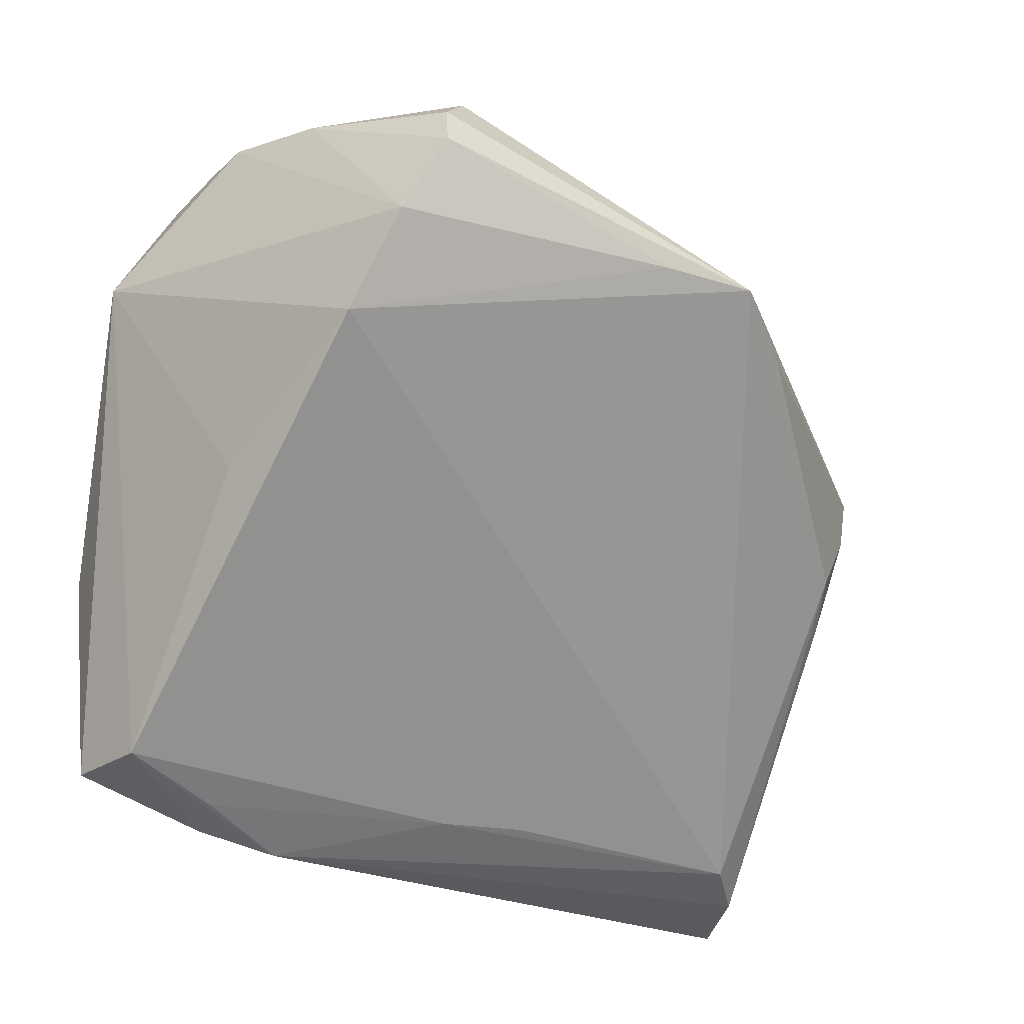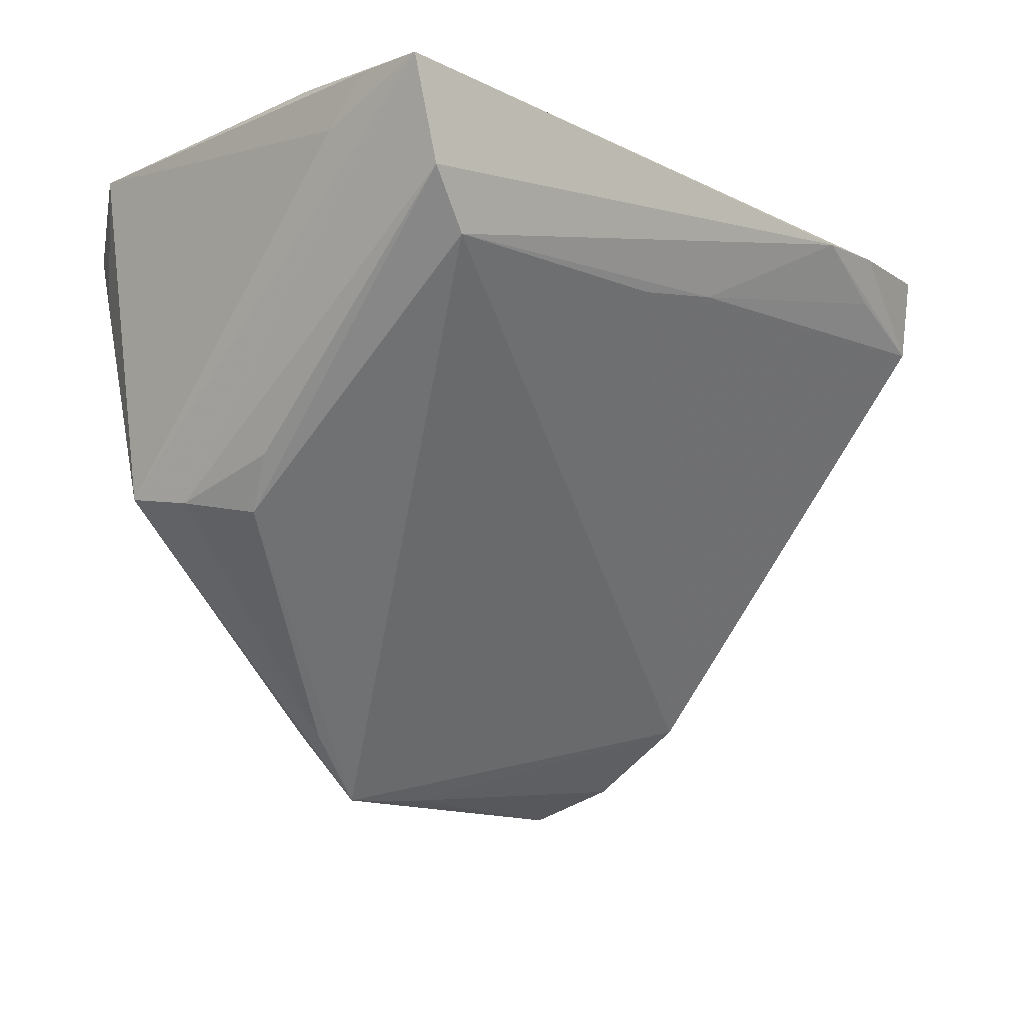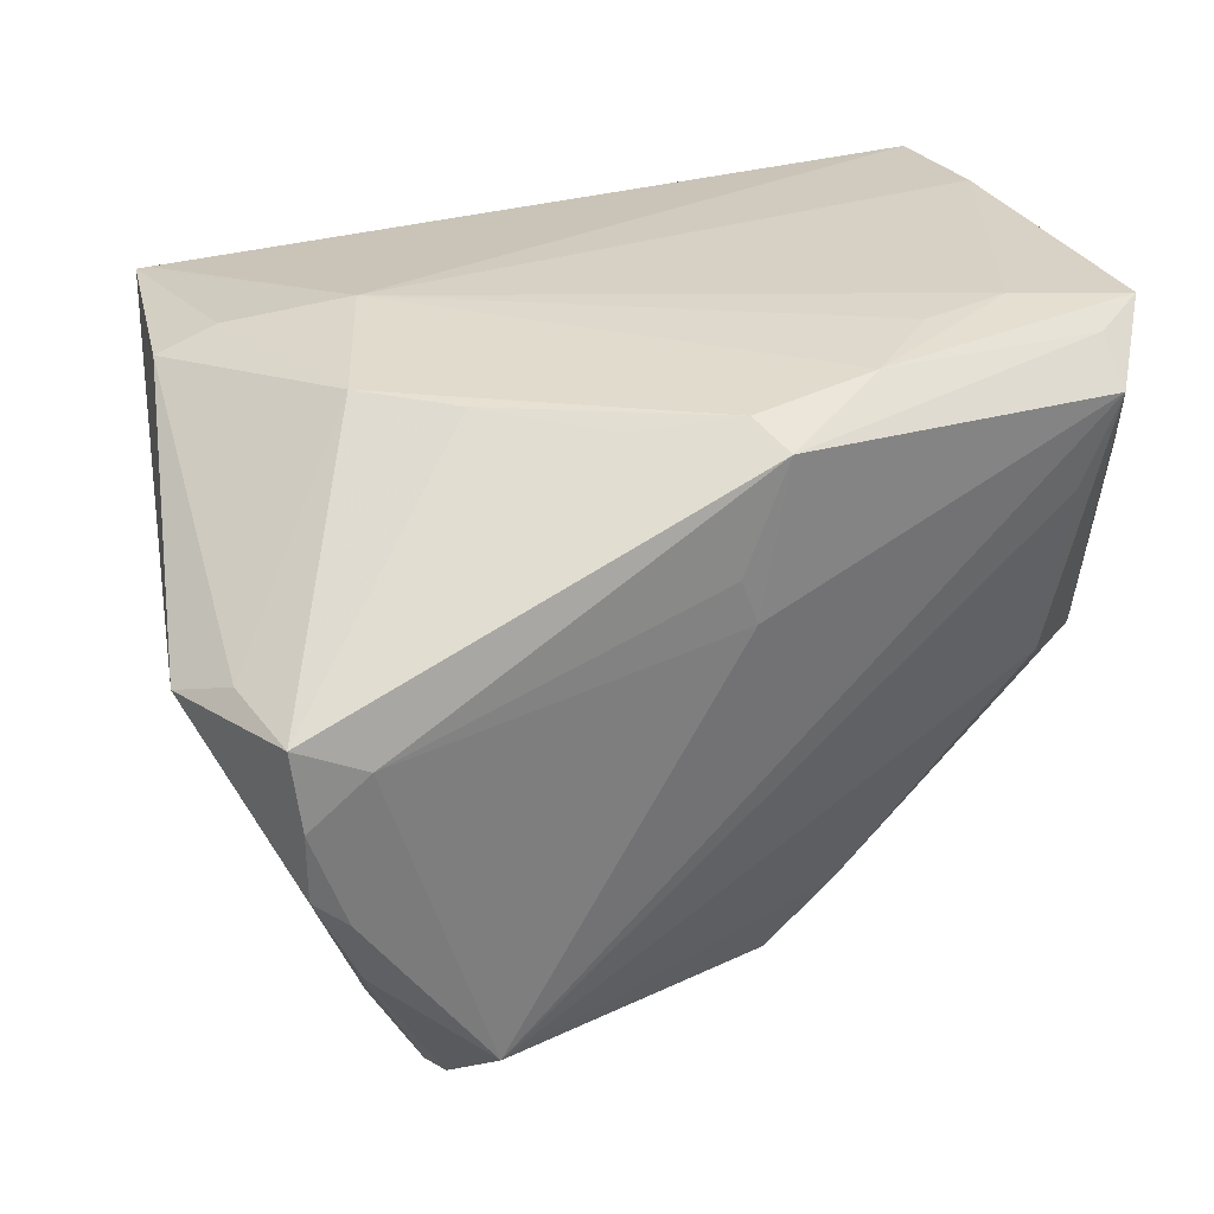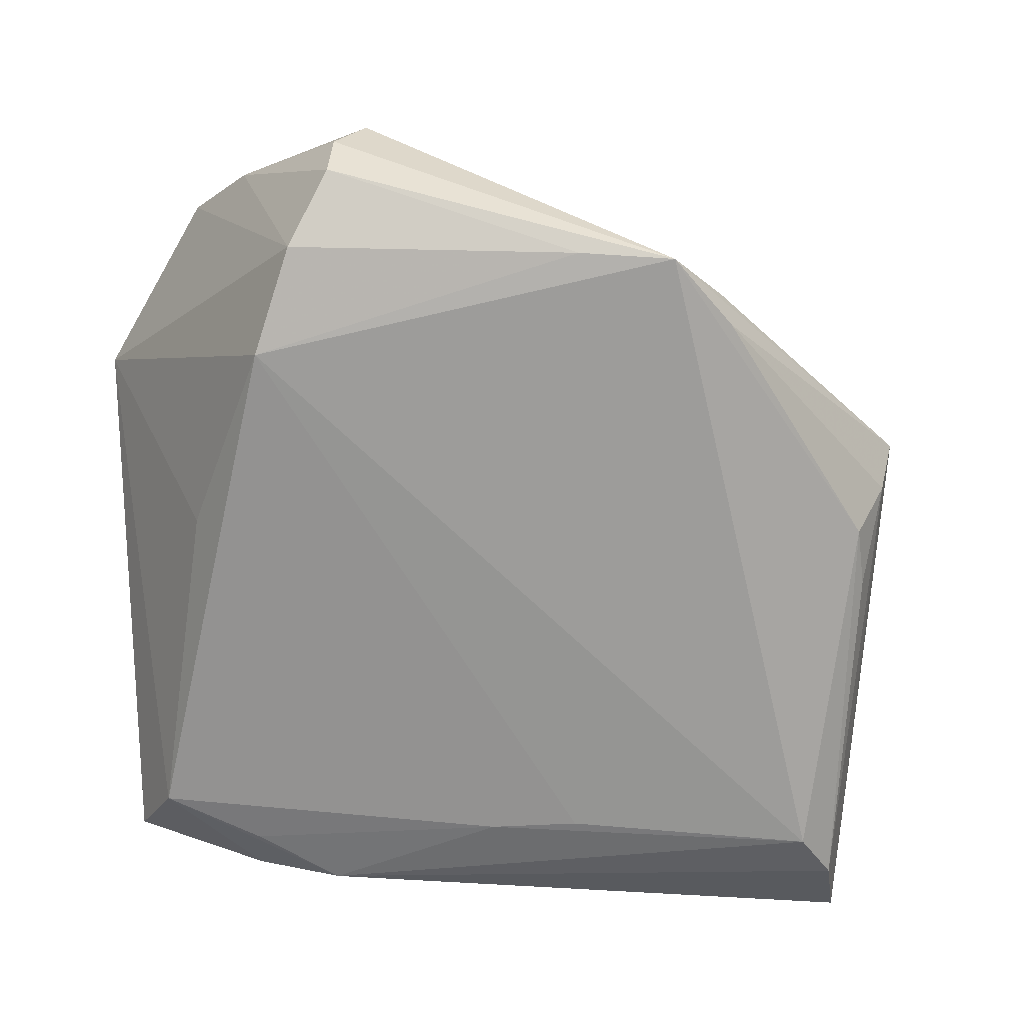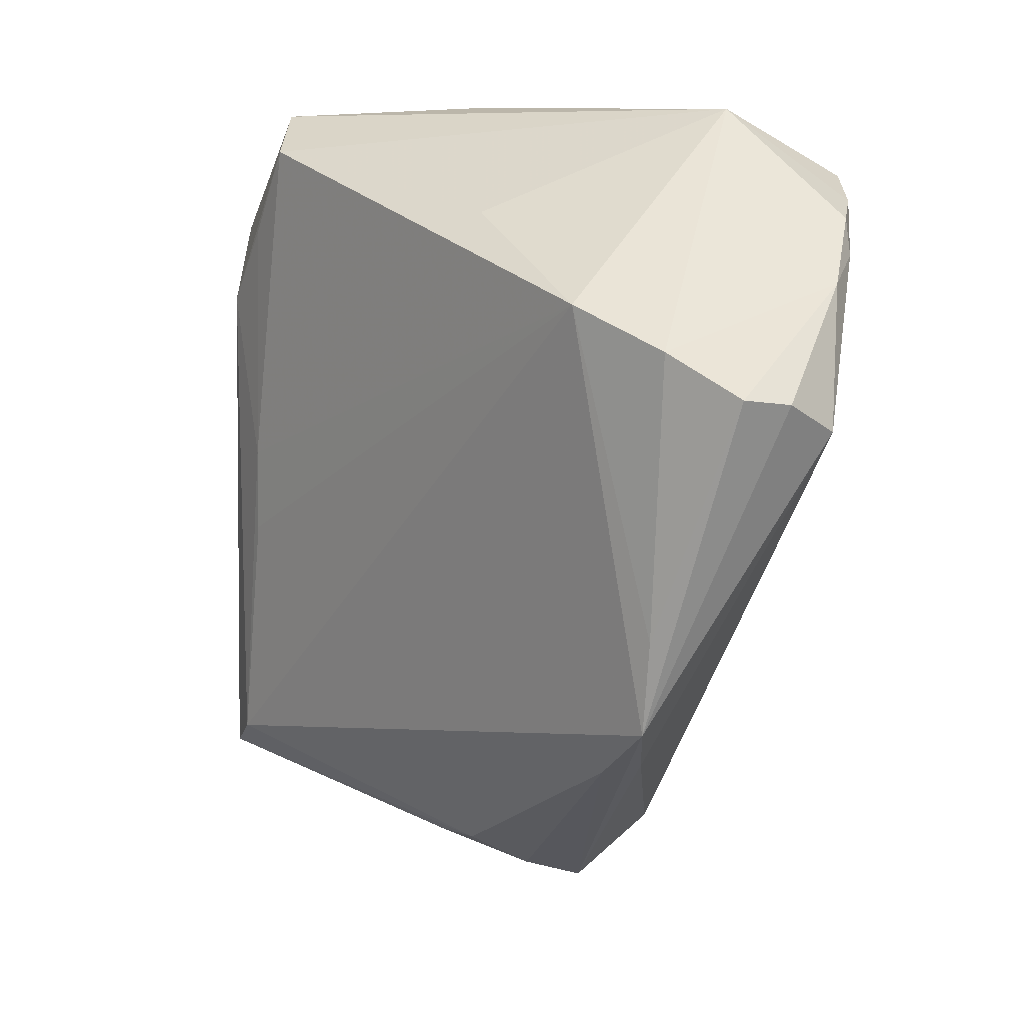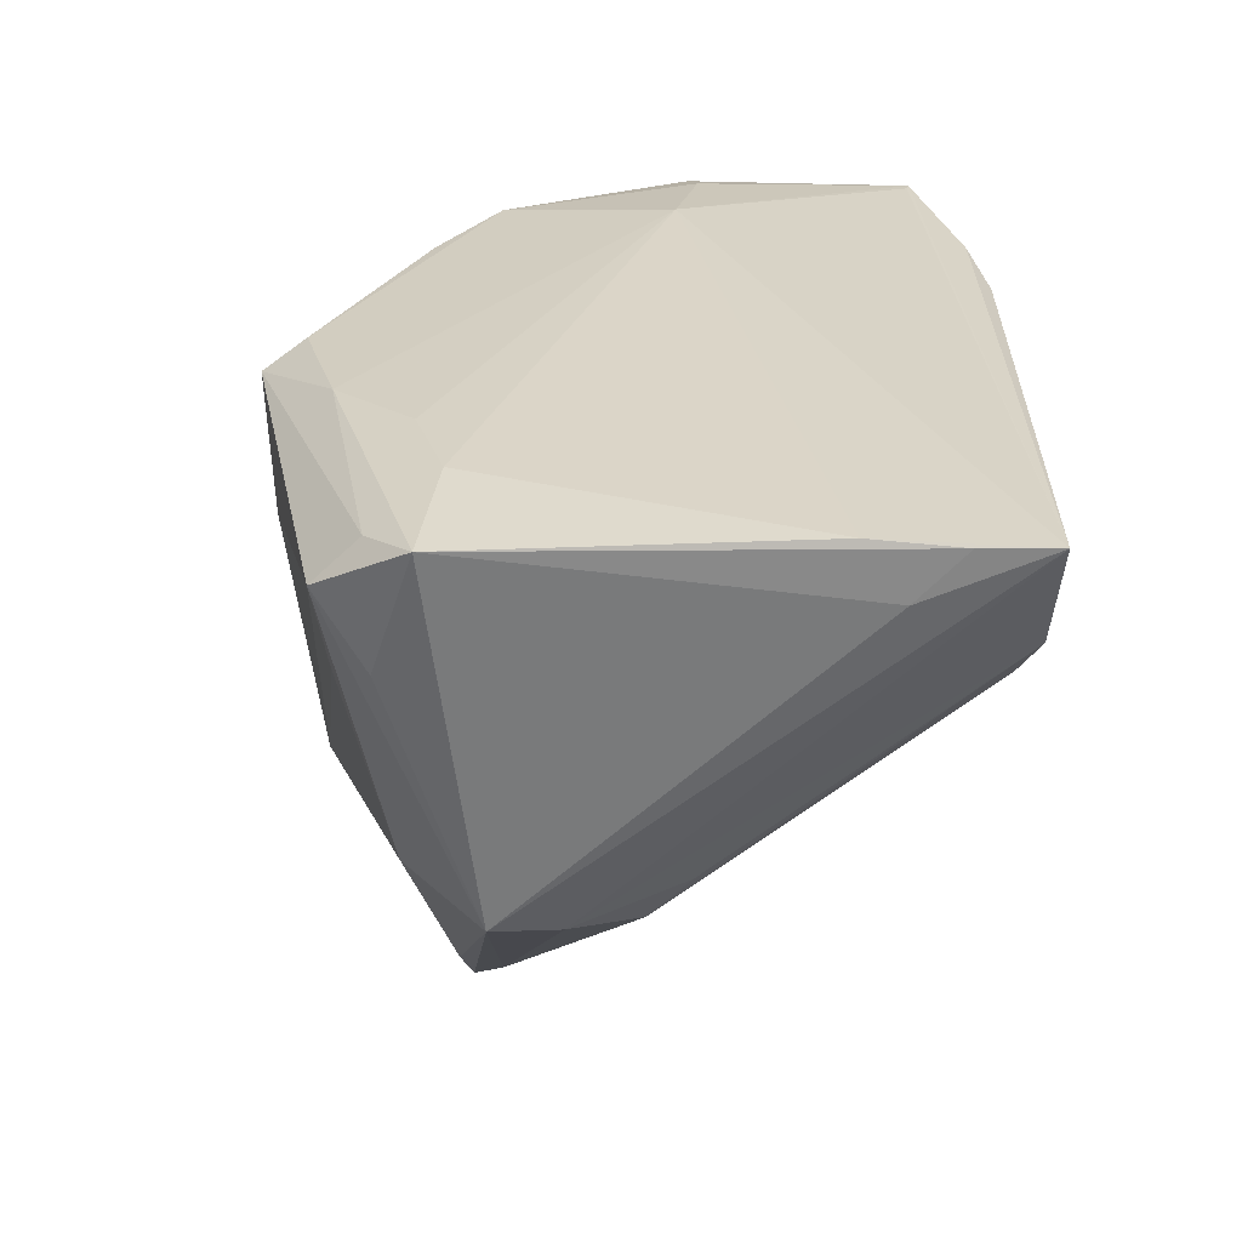
<metadata>
{"format":"obj","ext":"obj","renderer":"f3d","projection":"perspective","resolution":1024,"background":"white","views":[{"elev":-29.5,"azim":151.2,"up":"+Y"},{"elev":-12.3,"azim":-44.5,"up":"+Z"},{"elev":26.6,"azim":160.5,"up":"+Z"},{"elev":-27.3,"azim":169.6,"up":"+Y"},{"elev":-69.2,"azim":86.2,"up":"+Z"},{"elev":29.5,"azim":-90.0,"up":"+Z"}]}
</metadata>
<code>
v -0.0197 0.01277 -0.038
v 0.0277 0.02474 -0.04361
v 0.0453 -0.01136 0.02203
v 0.02729 -0.04081 0.02116
v 0.03983 -0.03644 0.01206
v 0.02852 0.01926 -0.04562
v -0.0465 0.001243 -0.01507
v 0.008804 0.02317 0.02233
v 0.03855 -0.01226 0.02424
v -0.04963 -0.02332 0.02643
v 0.03947 -0.01009 -0.01268
v -0.02056 0.008237 -0.03868
v -0.04968 -0.04057 0.02549
v 0.03857 0.03333 -0.01868
v 0.04264 0.03417 -0.007648
v 0.05115 0.0193 0.001189
v -0.0485 0.008227 -0.01389
v 0.04108 -0.03564 0.02272
v 0.04638 0.02508 0.003538
v -0.00271 0.02666 0.02378
v 0.0281 -0.03937 0.01588
v -0.04424 0.02282 0.01908
v 0.03228 0.01064 -0.042
v 0.0249 -0.009598 0.02643
v 0.01754 -0.04244 0.02042
v -0.0008153 0.01176 -0.04514
v -0.03647 0.01142 0.02643
v -0.04672 0.01755 0.01166
v -0.04076 -0.03828 0.008524
v 0.0236 0.03024 -0.0396
v 0.03483 0.0005732 -0.03441
v -0.0008739 -0.0381 0.01056
v -0.00232 0.03078 0.004328
v -0.0174 0.02279 0.02501
v -0.02607 0.01455 0.02607
v -0.04595 -0.0399 0.01446
v -0.01105 -0.03754 0.009019
v -0.04044 0.02164 0.008658
v 0.04372 0.03398 0.00116
v -0.01201 0.01184 -0.0458
v 0.03623 0.03481 -0.001995
v 0.04243 -0.03597 0.02253
v -0.04395 0.01791 0.02371
v 0.04228 0.03282 -0.01571
v -0.04436 -0.01036 -0.01102
v 0.02107 0.01563 0.02367
v 0.03069 0.008916 0.02412
v -0.04023 0.01645 -0.01181
v -0.05019 -0.02766 0.02043
v -0.05019 0.01323 0.02546
v -0.005192 0.031 0.02131
v -0.04993 -0.03269 0.02564
v -0.04238 -0.006148 -0.01662
v 0.03711 0.03094 -0.02643
v -0.0002765 0.03131 0.009451
f 29 40 31
f 53 40 29
f 3 42 16
f 19 3 16
f 47 3 19
f 50 17 49
f 17 13 49
f 16 31 23
f 11 31 16
f 12 17 40
f 40 53 12
f 16 23 44
f 29 25 36
f 36 25 13
f 36 53 29
f 36 45 53
f 42 13 4
f 13 25 4
f 32 25 29
f 50 49 52
f 52 49 13
f 18 13 42
f 42 24 18
f 18 24 13
f 42 3 9
f 9 24 42
f 9 3 47
f 47 24 9
f 26 31 40
f 26 23 31
f 31 11 5
f 42 4 5
f 5 4 25
f 16 42 5
f 5 11 16
f 5 32 31
f 17 12 7
f 7 12 53
f 53 45 7
f 45 36 7
f 7 13 17
f 7 36 13
f 41 51 39
f 47 19 39
f 39 19 16
f 1 30 40
f 1 48 30
f 40 17 1
f 17 48 1
f 28 17 50
f 22 48 17
f 17 28 22
f 22 28 50
f 14 30 41
f 54 44 23
f 30 14 54
f 54 14 44
f 29 31 37
f 37 32 29
f 31 32 37
f 10 24 27
f 10 27 50
f 50 52 10
f 13 24 10
f 10 52 13
f 23 26 6
f 6 54 23
f 6 26 40
f 25 32 21
f 21 5 25
f 32 5 21
f 34 24 47
f 47 20 34
f 50 27 34
f 34 20 51
f 8 39 51
f 51 20 8
f 30 22 33
f 33 22 51
f 41 30 33
f 30 48 38
f 38 22 30
f 48 22 38
f 43 22 50
f 51 22 43
f 50 34 43
f 43 34 51
f 41 39 15
f 15 14 41
f 44 14 15
f 16 44 15
f 15 39 16
f 30 54 2
f 54 6 2
f 40 30 2
f 2 6 40
f 27 24 35
f 35 34 27
f 24 34 35
f 46 20 47
f 46 8 20
f 47 39 46
f 39 8 46
f 55 51 41
f 41 33 55
f 55 33 51

</code>
